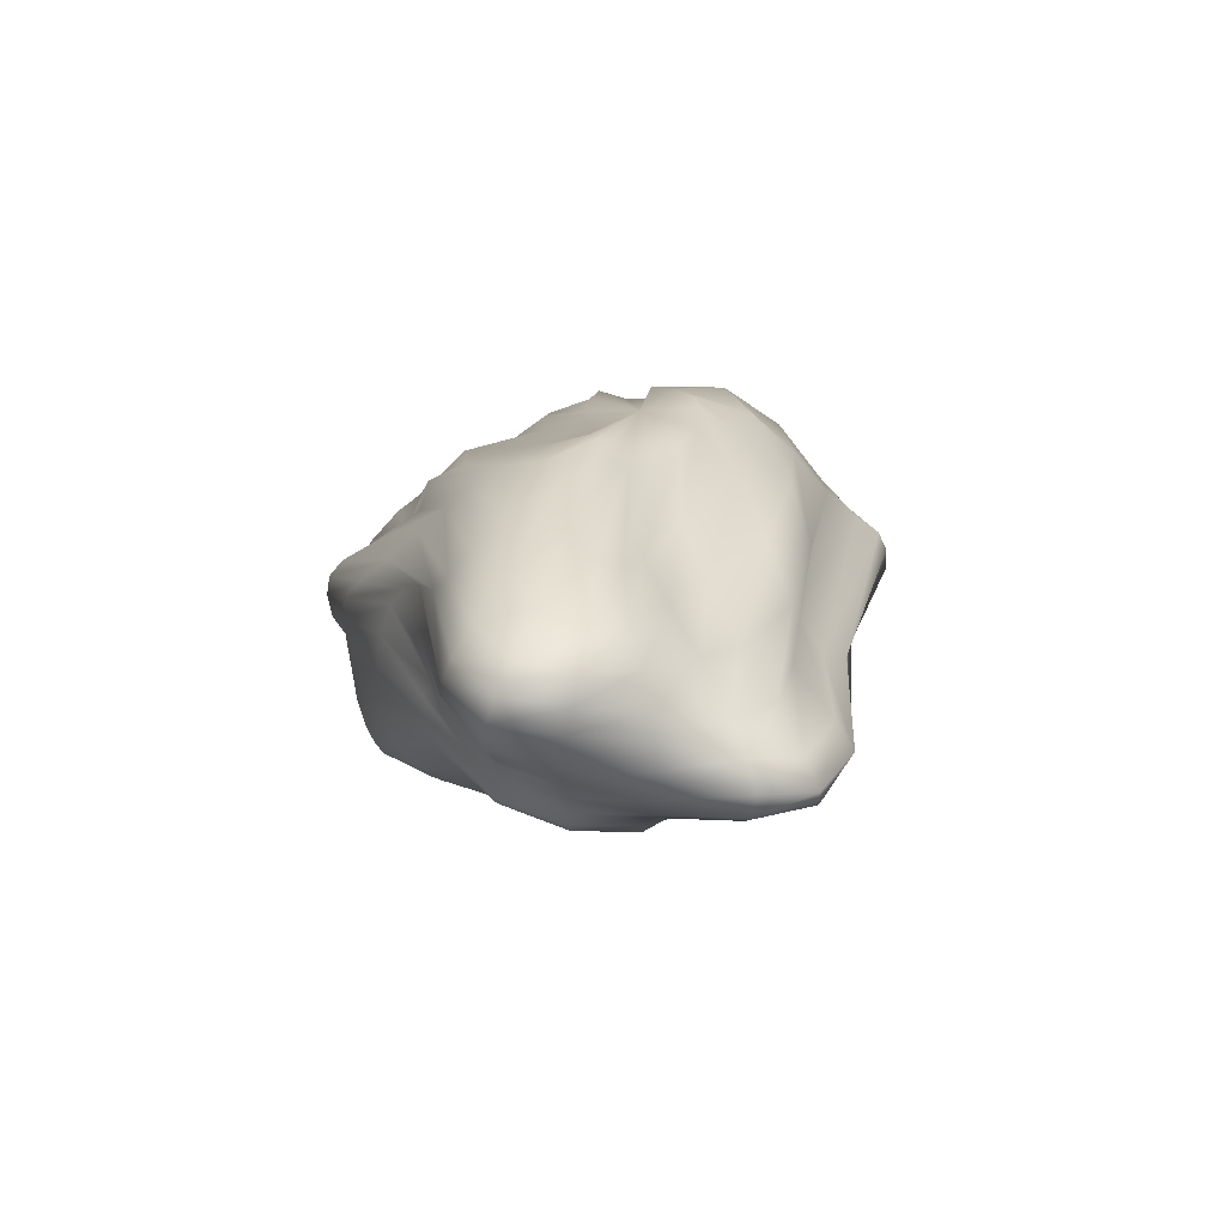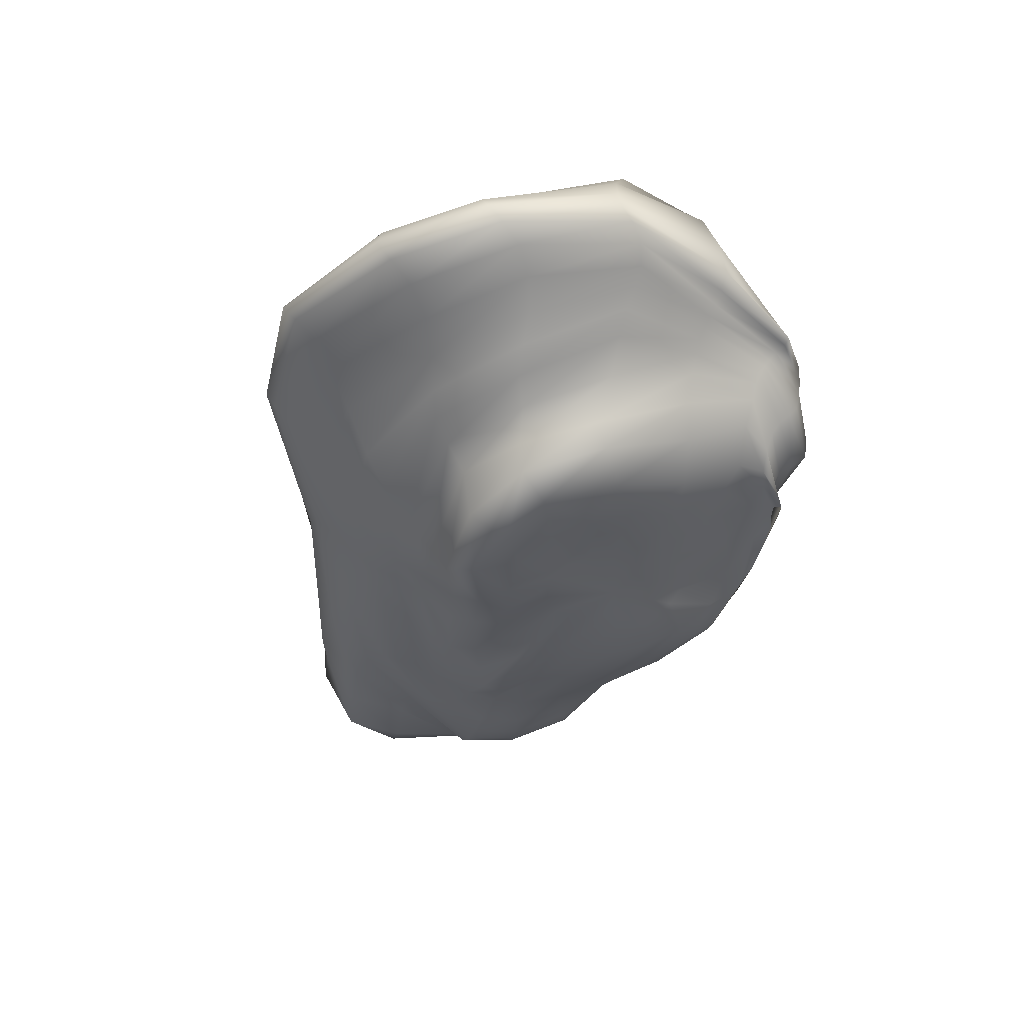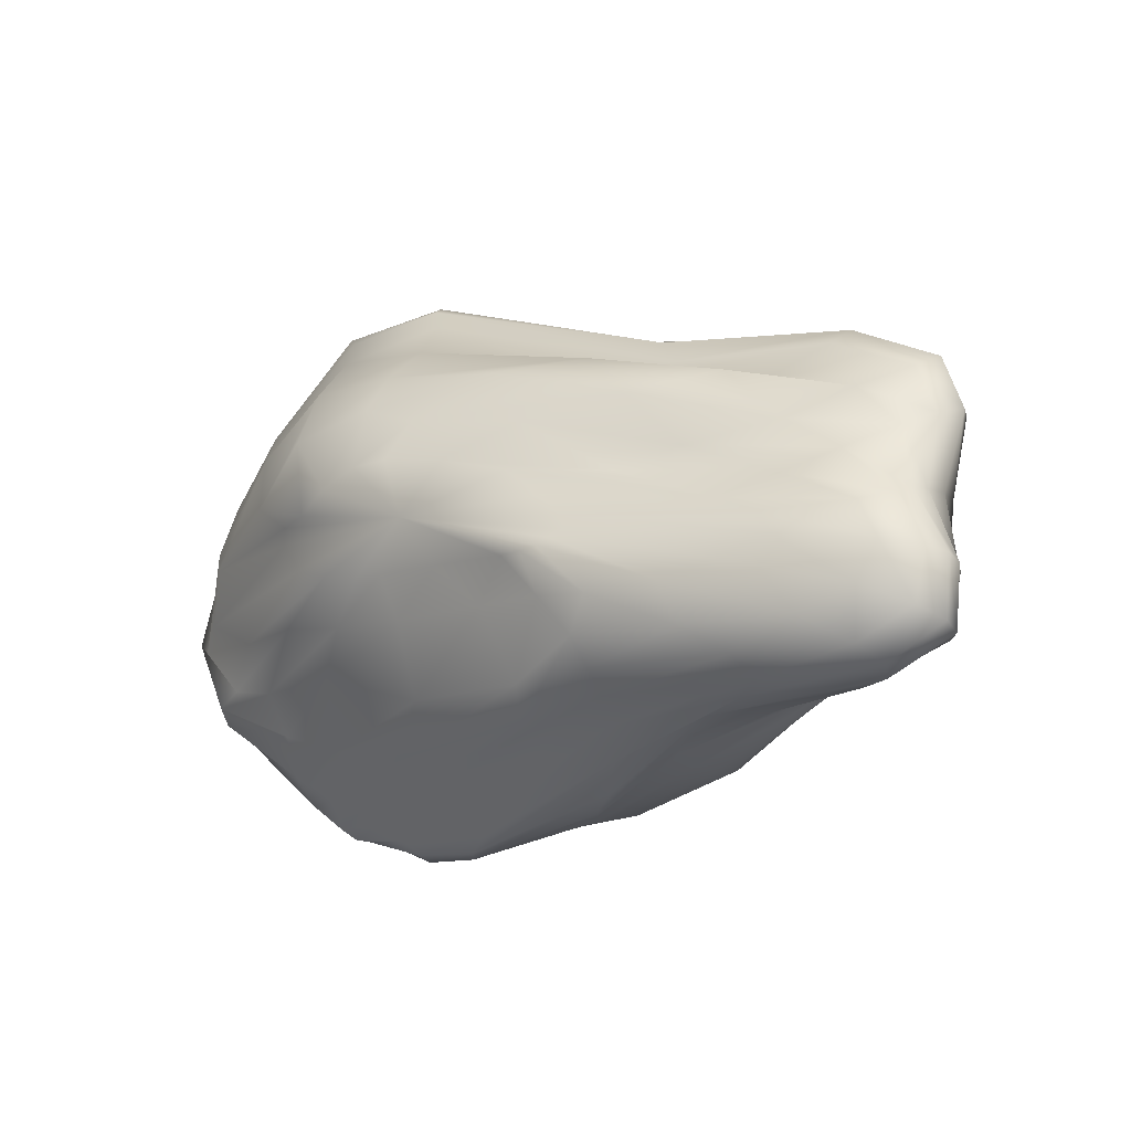
<metadata>
{"format":"obj","ext":"obj","renderer":"f3d","projection":"perspective","resolution":1024,"background":"white","views":[{"elev":15.6,"azim":-91.6,"up":"+Y"},{"elev":-38.5,"azim":82.4,"up":"+Y"},{"elev":-9.4,"azim":-141.0,"up":"+Z"}]}
</metadata>
<code>
g default
v -1.397 -0.6602 -5.638
v -1.49 -0.6332 -5.739
v -1.608 -0.6273 -5.799
v -1.711 -0.6468 -5.81
v -1.781 -0.682 -5.775
v -1.835 -0.7188 -5.708
v -1.936 -0.7149 -5.637
v -1.964 -0.7143 -5.539
v -1.963 -0.7112 -5.439
v -1.941 -0.7124 -5.35
v -1.902 -0.7185 -5.274
v -1.847 -0.7315 -5.213
v -1.774 -0.7488 -5.166
v -1.69 -0.766 -5.135
v -1.604 -0.7726 -5.125
v -1.523 -0.7635 -5.143
v -1.45 -0.7446 -5.2
v -1.403 -0.7182 -5.303
v -1.365 -0.6988 -5.417
v -1.356 -0.6879 -5.526
v -1.1 -0.6565 -5.662
v -1.215 -0.5857 -5.846
v -1.399 -0.5403 -5.987
v -1.654 -0.5476 -6.054
v -1.843 -0.6172 -6.002
v -1.972 -0.6946 -5.866
v -2.107 -0.7205 -5.715
v -2.224 -0.7099 -5.545
v -2.285 -0.6883 -5.391
v -2.289 -0.6671 -5.261
v -2.394 -0.683 -5.158
v -2.366 -0.6779 -5.076
v -2.158 -0.6815 -5.021
v -2 -0.7286 -4.975
v -1.805 -0.7863 -4.946
v -1.61 -0.8078 -4.933
v -1.388 -0.7924 -4.958
v -1.208 -0.7641 -5.083
v -1.098 -0.7509 -5.265
v -1.047 -0.7106 -5.452
v -0.9078 -0.6197 -5.676
v -1.017 -0.5492 -5.892
v -1.18 -0.498 -6.058
v -1.418 -0.5039 -6.134
v -1.754 -0.5698 -6.13
v -2.03 -0.665 -5.969
v -2.258 -0.6834 -5.766
v -2.486 -0.6653 -5.555
v -2.595 -0.6264 -5.37
v -2.667 -0.5966 -5.214
v -2.825 -0.5938 -5.057
v -2.833 -0.5627 -4.954
v -2.676 -0.5522 -4.911
v -2.396 -0.6228 -4.858
v -2.068 -0.6844 -4.817
v -1.737 -0.7913 -4.797
v -1.369 -0.8802 -4.745
v -1.079 -0.9027 -4.853
v -0.8717 -0.8326 -4.998
v -0.8115 -0.7446 -5.341
v -0.7107 -0.5218 -5.659
v -0.8878 -0.4965 -5.945
v -1.029 -0.491 -6.091
v -1.267 -0.495 -6.216
v -1.605 -0.5487 -6.167
v -2.046 -0.6298 -6.028
v -2.382 -0.6152 -5.816
v -2.752 -0.5587 -5.591
v -2.911 -0.5426 -5.384
v -3.017 -0.5316 -5.193
v -3.064 -0.4908 -5.031
v -3.062 -0.4598 -4.897
v -2.897 -0.4751 -4.803
v -2.497 -0.5506 -4.732
v -2.191 -0.5669 -4.687
v -1.87 -0.6717 -4.683
v -1.416 -0.8458 -4.605
v -1.021 -0.8249 -4.672
v -0.7489 -0.7675 -4.884
v -0.6351 -0.6773 -5.252
v -0.5865 -0.3994 -5.646
v -0.7068 -0.4024 -5.939
v -0.9052 -0.504 -6.061
v -1.15 -0.5118 -6.21
v -1.485 -0.5271 -6.182
v -2.051 -0.5794 -6.065
v -2.536 -0.5146 -5.866
v -2.933 -0.4187 -5.646
v -3.146 -0.4656 -5.435
v -3.242 -0.5076 -5.197
v -3.311 -0.4646 -5.003
v -3.212 -0.4164 -4.818
v -2.913 -0.4567 -4.692
v -2.41 -0.485 -4.605
v -2.111 -0.4872 -4.537
v -1.862 -0.5773 -4.536
v -1.494 -0.6856 -4.538
v -1.024 -0.5676 -4.642
v -0.7364 -0.6083 -4.871
v -0.5913 -0.5732 -5.192
v -0.5156 -0.2801 -5.651
v -0.622 -0.3077 -5.96
v -0.826 -0.44 -6.066
v -1.063 -0.5001 -6.17
v -1.408 -0.4922 -6.195
v -2.094 -0.4812 -6.101
v -2.696 -0.3775 -5.917
v -3.041 -0.3009 -5.71
v -3.285 -0.4177 -5.467
v -3.403 -0.4792 -5.203
v -3.471 -0.4516 -4.978
v -3.29 -0.3831 -4.75
v -2.839 -0.4433 -4.583
v -2.353 -0.4525 -4.486
v -2.073 -0.4398 -4.404
v -1.807 -0.5304 -4.391
v -1.435 -0.5854 -4.413
v -0.9255 -0.4864 -4.554
v -0.6221 -0.4849 -4.867
v -0.4722 -0.3822 -5.258
v -0.4542 -0.2107 -5.66
v -0.5844 -0.2372 -5.976
v -0.7649 -0.3814 -6.083
v -1.012 -0.469 -6.146
v -1.359 -0.4263 -6.192
v -2.146 -0.3462 -6.13
v -2.768 -0.251 -5.958
v -3.099 -0.2254 -5.752
v -3.377 -0.3859 -5.484
v -3.524 -0.444 -5.208
v -3.588 -0.4281 -4.953
v -3.312 -0.3626 -4.681
v -2.85 -0.4261 -4.482
v -2.322 -0.428 -4.374
v -2.057 -0.3946 -4.281
v -1.724 -0.4731 -4.257
v -1.312 -0.4747 -4.286
v -0.792 -0.4468 -4.48
v -0.4855 -0.4189 -4.83
v -0.3157 -0.2776 -5.272
v -0.4015 -0.1643 -5.668
v -0.5678 -0.1877 -5.994
v -0.7282 -0.3441 -6.114
v -0.9866 -0.4339 -6.167
v -1.334 -0.3571 -6.199
v -2.164 -0.2157 -6.146
v -2.798 -0.1323 -5.984
v -3.125 -0.1651 -5.773
v -3.432 -0.3575 -5.495
v -3.605 -0.4105 -5.211
v -3.661 -0.3992 -4.934
v -3.316 -0.3433 -4.628
v -2.847 -0.397 -4.4
v -2.337 -0.3885 -4.275
v -2.014 -0.3364 -4.172
v -1.611 -0.3935 -4.134
v -1.198 -0.3615 -4.186
v -0.6772 -0.3861 -4.459
v -0.3629 -0.3379 -4.834
v -0.2051 -0.2056 -5.287
v -0.3619 -0.1253 -5.684
v -0.5596 -0.1464 -6.016
v -0.7082 -0.314 -6.154
v -0.9809 -0.3891 -6.232
v -1.329 -0.2856 -6.243
v -2.184 -0.08167 -6.162
v -2.815 0.000237 -5.99
v -3.146 -0.1004 -5.785
v -3.467 -0.3199 -5.503
v -3.661 -0.3677 -5.215
v -3.698 -0.3614 -4.925
v -3.349 -0.3228 -4.583
v -2.96 -0.3531 -4.32
v -2.397 -0.3326 -4.169
v -1.967 -0.266 -4.072
v -1.445 -0.29 -3.975
v -1.025 -0.2427 -4.081
v -0.5216 -0.3168 -4.434
v -0.2468 -0.2454 -4.844
v -0.123 -0.1439 -5.314
v -0.32 -0.09106 -5.703
v -0.5526 -0.1103 -6.041
v -0.7024 -0.2662 -6.195
v -0.9827 -0.3207 -6.304
v -1.346 -0.1916 -6.303
v -2.22 0.04576 -6.174
v -2.816 0.1457 -5.97
v -3.165 -0.0124 -5.782
v -3.499 -0.2587 -5.503
v -3.69 -0.3095 -5.219
v -3.728 -0.3164 -4.915
v -3.507 -0.3196 -4.557
v -3.171 -0.3104 -4.274
v -2.641 -0.292 -4.099
v -1.972 -0.1874 -3.978
v -1.283 -0.1737 -3.825
v -0.8405 -0.1687 -3.979
v -0.3422 -0.2517 -4.385
v -0.1029 -0.1657 -4.822
v -0.04409 -0.08972 -5.329
v -0.2764 -0.0553 -5.725
v -0.5283 -0.08164 -6.069
v -0.702 -0.1796 -6.217
v -0.9948 -0.2043 -6.323
v -1.388 -0.0722 -6.321
v -2.305 0.1606 -6.152
v -2.83 0.2704 -5.922
v -3.24 0.07293 -5.746
v -3.579 -0.1571 -5.482
v -3.755 -0.2228 -5.219
v -3.822 -0.2701 -4.914
v -3.774 -0.3165 -4.555
v -3.479 -0.2826 -4.276
v -3.034 -0.2078 -4.068
v -2.084 -0.115 -3.947
v -1.216 -0.08932 -3.723
v -0.698 -0.1154 -3.887
v -0.2059 -0.1799 -4.301
v 0.0322 -0.1093 -4.761
v 0.03827 -0.02847 -5.314
v -0.237 0.001581 -5.745
v -0.471 -0.08351 -6.097
v -0.681 -0.109 -6.22
v -1.019 -0.09238 -6.292
v -1.487 0.04425 -6.298
v -2.458 0.2732 -6.078
v -2.912 0.3613 -5.858
v -3.405 0.1261 -5.694
v -3.797 -0.05175 -5.497
v -3.922 -0.1113 -5.244
v -3.909 -0.1809 -4.907
v -3.95 -0.2427 -4.543
v -3.774 -0.2552 -4.281
v -3.268 -0.155 -4.103
v -2.253 -0.0537 -3.984
v -1.242 0.002819 -3.677
v -0.6246 -0.06209 -3.794
v -0.1258 -0.1172 -4.203
v 0.1134 -0.05542 -4.677
v 0.09638 0.04511 -5.266
v -0.1354 0.02539 -5.748
v -0.3945 -0.1076 -6.094
v -0.6325 -0.06344 -6.209
v -0.9936 -0.02885 -6.228
v -1.666 0.1638 -6.22
v -2.584 0.3995 -5.952
v -3.079 0.4186 -5.788
v -3.669 0.1539 -5.69
v -4.007 0.0532 -5.519
v -4.044 0.01914 -5.248
v -3.939 -0.06057 -4.896
v -4 -0.1328 -4.535
v -3.881 -0.1644 -4.289
v -3.455 -0.1559 -4.106
v -2.518 -0.05638 -4.025
v -1.315 0.109 -3.691
v -0.6179 -0.003039 -3.733
v -0.1076 -0.04412 -4.137
v 0.1342 0.0141 -4.611
v 0.1206 0.1174 -5.216
v -0.08534 0.1434 -5.712
v -0.3901 -0.01532 -6.041
v -0.5992 -8.2e-05 -6.162
v -0.9279 0.04177 -6.138
v -1.955 0.316 -6.056
v -2.661 0.5383 -5.818
v -3.282 0.4585 -5.727
v -3.839 0.257 -5.677
v -4.11 0.1805 -5.511
v -4.109 0.1393 -5.227
v -3.932 0.05943 -4.896
v -3.944 -0.01174 -4.566
v -3.823 -0.04162 -4.343
v -3.411 -0.04274 -4.181
v -2.604 -0.01461 -4.135
v -1.374 0.2065 -3.738
v -0.6913 0.08396 -3.737
v -0.1313 0.05721 -4.158
v 0.07424 0.1159 -4.588
v 0.1227 0.1935 -5.202
v -0.08148 0.2908 -5.643
v -0.4731 0.1887 -5.916
v -0.7102 0.1704 -6.024
v -1.042 0.1587 -5.963
v -2.118 0.5013 -5.838
v -2.719 0.6485 -5.702
v -3.398 0.5337 -5.666
v -3.9 0.3681 -5.633
v -4.134 0.2973 -5.474
v -4.126 0.2492 -5.201
v -3.919 0.1648 -4.899
v -3.836 0.102 -4.622
v -3.628 0.1017 -4.429
v -3.23 0.1276 -4.33
v -2.416 0.1312 -4.235
v -1.468 0.3041 -3.851
v -0.8044 0.1857 -3.799
v -0.2514 0.1723 -4.195
v -0.08169 0.2597 -4.573
v 0.1331 0.248 -5.193
v -0.102 0.3575 -5.565
v -0.5218 0.3079 -5.724
v -0.8378 0.2875 -5.809
v -1.389 0.4114 -5.87
v -2.306 0.6721 -5.786
v -2.715 0.7406 -5.593
v -3.353 0.6383 -5.576
v -3.833 0.4818 -5.558
v -4.059 0.4068 -5.416
v -4.084 0.3551 -5.179
v -3.948 0.3346 -4.949
v -3.672 0.2936 -4.726
v -3.353 0.2398 -4.549
v -3.122 0.3407 -4.325
v -2.444 0.3964 -4.176
v -1.48 0.423 -3.998
v -0.9206 0.3495 -3.947
v -0.4801 0.3748 -4.262
v -0.2586 0.4235 -4.597
v 0.1116 0.306 -5.232
v -0.171 0.3229 -5.485
v -0.4946 0.4077 -5.523
v -1.021 0.5508 -5.504
v -1.696 0.6734 -5.657
v -2.342 0.7518 -5.635
v -2.684 0.8181 -5.465
v -3.169 0.7421 -5.459
v -3.638 0.616 -5.44
v -3.874 0.5342 -5.33
v -3.941 0.476 -5.152
v -3.85 0.4746 -4.988
v -3.469 0.4438 -4.828
v -2.97 0.4178 -4.642
v -2.722 0.5049 -4.393
v -2.04 0.5984 -4.222
v -1.45 0.612 -4.153
v -1.047 0.6585 -4.182
v -0.6983 0.6579 -4.449
v -0.2163 0.4959 -4.827
v 0.01825 0.348 -5.281
v -0.438 0.4984 -5.286
v -0.9085 0.6931 -5.276
v -1.277 0.7425 -5.306
v -1.663 0.7577 -5.309
v -2.183 0.8053 -5.296
v -2.548 0.8679 -5.295
v -2.787 0.8532 -5.304
v -3.099 0.7831 -5.273
v -3.333 0.7145 -5.202
v -3.541 0.6358 -5.112
v -3.471 0.5862 -5.007
v -3.215 0.5458 -4.915
v -2.717 0.5749 -4.741
v -2.288 0.6807 -4.488
v -1.711 0.7346 -4.416
v -1.489 0.7902 -4.342
v -1.109 0.85 -4.45
v -0.7837 0.768 -4.708
v -0.2344 0.5164 -4.915
v -0.07528 0.3938 -5.159
v -1.126 0.8396 -5.041
v -1.278 0.8305 -5.085
v -1.45 0.804 -5.109
v -1.607 0.8118 -5.102
v -1.959 0.8413 -5.104
v -2.362 0.878 -5.108
v -2.485 0.9027 -5.104
v -2.562 0.8956 -5.088
v -2.597 0.86 -5.053
v -2.64 0.8097 -5.018
v -2.608 0.7795 -4.953
v -2.505 0.7918 -4.854
v -2.34 0.8195 -4.73
v -1.971 0.8258 -4.64
v -1.669 0.8599 -4.604
v -1.501 0.8836 -4.62
v -1.306 0.8775 -4.694
v -1.16 0.8637 -4.797
v -0.9571 0.771 -4.817
v -0.9492 0.7667 -4.898
v -1.673 -0.717 -5.472
v -1.771 0.8656 -4.874
g pSphere12
f 1 2 22 21
f 2 3 23 22
f 3 4 24 23
f 4 5 25 24
f 5 6 26 25
f 6 7 27 26
f 7 8 28 27
f 8 9 29 28
f 9 10 30 29
f 10 11 31 30
f 11 12 32 31
f 12 13 33 32
f 13 14 34 33
f 14 15 35 34
f 15 16 36 35
f 16 17 37 36
f 17 18 38 37
f 18 19 39 38
f 19 20 40 39
f 20 1 21 40
f 21 22 42 41
f 22 23 43 42
f 23 24 44 43
f 24 25 45 44
f 25 26 46 45
f 26 27 47 46
f 27 28 48 47
f 28 29 49 48
f 29 30 50 49
f 30 31 51 50
f 31 32 52 51
f 32 33 53 52
f 33 34 54 53
f 34 35 55 54
f 35 36 56 55
f 36 37 57 56
f 37 38 58 57
f 38 39 59 58
f 39 40 60 59
f 40 21 41 60
f 41 42 62 61
f 42 43 63 62
f 43 44 64 63
f 44 45 65 64
f 45 46 66 65
f 46 47 67 66
f 47 48 68 67
f 48 49 69 68
f 49 50 70 69
f 50 51 71 70
f 51 52 72 71
f 52 53 73 72
f 53 54 74 73
f 54 55 75 74
f 55 56 76 75
f 56 57 77 76
f 57 58 78 77
f 58 59 79 78
f 59 60 80 79
f 60 41 61 80
f 61 62 82 81
f 62 63 83 82
f 63 64 84 83
f 64 65 85 84
f 65 66 86 85
f 66 67 87 86
f 67 68 88 87
f 68 69 89 88
f 69 70 90 89
f 70 71 91 90
f 71 72 92 91
f 72 73 93 92
f 73 74 94 93
f 74 75 95 94
f 75 76 96 95
f 76 77 97 96
f 77 78 98 97
f 78 79 99 98
f 79 80 100 99
f 80 61 81 100
f 81 82 102 101
f 82 83 103 102
f 83 84 104 103
f 84 85 105 104
f 85 86 106 105
f 86 87 107 106
f 87 88 108 107
f 88 89 109 108
f 89 90 110 109
f 90 91 111 110
f 91 92 112 111
f 92 93 113 112
f 93 94 114 113
f 94 95 115 114
f 95 96 116 115
f 96 97 117 116
f 97 98 118 117
f 98 99 119 118
f 99 100 120 119
f 100 81 101 120
f 101 102 122 121
f 102 103 123 122
f 103 104 124 123
f 104 105 125 124
f 105 106 126 125
f 106 107 127 126
f 107 108 128 127
f 108 109 129 128
f 109 110 130 129
f 110 111 131 130
f 111 112 132 131
f 112 113 133 132
f 113 114 134 133
f 114 115 135 134
f 115 116 136 135
f 116 117 137 136
f 117 118 138 137
f 118 119 139 138
f 119 120 140 139
f 120 101 121 140
f 121 122 142 141
f 122 123 143 142
f 123 124 144 143
f 124 125 145 144
f 125 126 146 145
f 126 127 147 146
f 127 128 148 147
f 128 129 149 148
f 129 130 150 149
f 130 131 151 150
f 131 132 152 151
f 132 133 153 152
f 133 134 154 153
f 134 135 155 154
f 135 136 156 155
f 136 137 157 156
f 137 138 158 157
f 138 139 159 158
f 139 140 160 159
f 140 121 141 160
f 141 142 162 161
f 142 143 163 162
f 143 144 164 163
f 144 145 165 164
f 145 146 166 165
f 146 147 167 166
f 147 148 168 167
f 148 149 169 168
f 149 150 170 169
f 150 151 171 170
f 151 152 172 171
f 152 153 173 172
f 153 154 174 173
f 154 155 175 174
f 155 156 176 175
f 156 157 177 176
f 157 158 178 177
f 158 159 179 178
f 159 160 180 179
f 160 141 161 180
f 161 162 182 181
f 162 163 183 182
f 163 164 184 183
f 164 165 185 184
f 165 166 186 185
f 166 167 187 186
f 167 168 188 187
f 168 169 189 188
f 169 170 190 189
f 170 171 191 190
f 171 172 192 191
f 172 173 193 192
f 173 174 194 193
f 174 175 195 194
f 175 176 196 195
f 176 177 197 196
f 177 178 198 197
f 178 179 199 198
f 179 180 200 199
f 180 161 181 200
f 181 182 202 201
f 182 183 203 202
f 183 184 204 203
f 184 185 205 204
f 185 186 206 205
f 186 187 207 206
f 187 188 208 207
f 188 189 209 208
f 189 190 210 209
f 190 191 211 210
f 191 192 212 211
f 192 193 213 212
f 193 194 214 213
f 194 195 215 214
f 195 196 216 215
f 196 197 217 216
f 197 198 218 217
f 198 199 219 218
f 199 200 220 219
f 200 181 201 220
f 201 202 222 221
f 202 203 223 222
f 203 204 224 223
f 204 205 225 224
f 205 206 226 225
f 206 207 227 226
f 207 208 228 227
f 208 209 229 228
f 209 210 230 229
f 210 211 231 230
f 211 212 232 231
f 212 213 233 232
f 213 214 234 233
f 214 215 235 234
f 215 216 236 235
f 216 217 237 236
f 217 218 238 237
f 218 219 239 238
f 219 220 240 239
f 220 201 221 240
f 221 222 242 241
f 222 223 243 242
f 223 224 244 243
f 224 225 245 244
f 225 226 246 245
f 226 227 247 246
f 227 228 248 247
f 228 229 249 248
f 229 230 250 249
f 230 231 251 250
f 231 232 252 251
f 232 233 253 252
f 233 234 254 253
f 234 235 255 254
f 235 236 256 255
f 236 237 257 256
f 237 238 258 257
f 238 239 259 258
f 239 240 260 259
f 240 221 241 260
f 241 242 262 261
f 242 243 263 262
f 243 244 264 263
f 244 245 265 264
f 245 246 266 265
f 246 247 267 266
f 247 248 268 267
f 248 249 269 268
f 249 250 270 269
f 250 251 271 270
f 251 252 272 271
f 252 253 273 272
f 253 254 274 273
f 254 255 275 274
f 255 256 276 275
f 256 257 277 276
f 257 258 278 277
f 258 259 279 278
f 259 260 280 279
f 260 241 261 280
f 261 262 282 281
f 262 263 283 282
f 263 264 284 283
f 264 265 285 284
f 265 266 286 285
f 266 267 287 286
f 267 268 288 287
f 268 269 289 288
f 269 270 290 289
f 270 271 291 290
f 271 272 292 291
f 272 273 293 292
f 273 274 294 293
f 274 275 295 294
f 275 276 296 295
f 276 277 297 296
f 277 278 298 297
f 278 279 299 298
f 279 280 300 299
f 280 261 281 300
f 281 282 302 301
f 282 283 303 302
f 283 284 304 303
f 284 285 305 304
f 285 286 306 305
f 286 287 307 306
f 287 288 308 307
f 288 289 309 308
f 289 290 310 309
f 290 291 311 310
f 291 292 312 311
f 292 293 313 312
f 293 294 314 313
f 294 295 315 314
f 295 296 316 315
f 296 297 317 316
f 297 298 318 317
f 298 299 319 318
f 299 300 320 319
f 300 281 301 320
f 301 302 322 321
f 302 303 323 322
f 303 304 324 323
f 304 305 325 324
f 305 306 326 325
f 306 307 327 326
f 307 308 328 327
f 308 309 329 328
f 309 310 330 329
f 310 311 331 330
f 311 312 332 331
f 312 313 333 332
f 313 314 334 333
f 314 315 335 334
f 315 316 336 335
f 316 317 337 336
f 317 318 338 337
f 318 319 339 338
f 319 320 340 339
f 320 301 321 340
f 321 322 342 341
f 322 323 343 342
f 323 324 344 343
f 324 325 345 344
f 325 326 346 345
f 326 327 347 346
f 327 328 348 347
f 328 329 349 348
f 329 330 350 349
f 330 331 351 350
f 331 332 352 351
f 332 333 353 352
f 333 334 354 353
f 334 335 355 354
f 335 336 356 355
f 336 337 357 356
f 337 338 358 357
f 338 339 359 358
f 339 340 360 359
f 340 321 341 360
f 341 342 362 361
f 342 343 363 362
f 343 344 364 363
f 344 345 365 364
f 345 346 366 365
f 346 347 367 366
f 347 348 368 367
f 348 349 369 368
f 349 350 370 369
f 350 351 371 370
f 351 352 372 371
f 352 353 373 372
f 353 354 374 373
f 354 355 375 374
f 355 356 376 375
f 356 357 377 376
f 357 358 378 377
f 358 359 379 378
f 359 360 380 379
f 360 341 361 380
f 2 1 381
f 3 2 381
f 4 3 381
f 5 4 381
f 6 5 381
f 7 6 381
f 8 7 381
f 9 8 381
f 10 9 381
f 11 10 381
f 12 11 381
f 13 12 381
f 14 13 381
f 15 14 381
f 16 15 381
f 17 16 381
f 18 17 381
f 19 18 381
f 20 19 381
f 1 20 381
f 361 362 382
f 362 363 382
f 363 364 382
f 364 365 382
f 365 366 382
f 366 367 382
f 367 368 382
f 368 369 382
f 369 370 382
f 370 371 382
f 371 372 382
f 372 373 382
f 373 374 382
f 374 375 382
f 375 376 382
f 376 377 382
f 377 378 382
f 378 379 382
f 379 380 382
f 380 361 382

</code>
